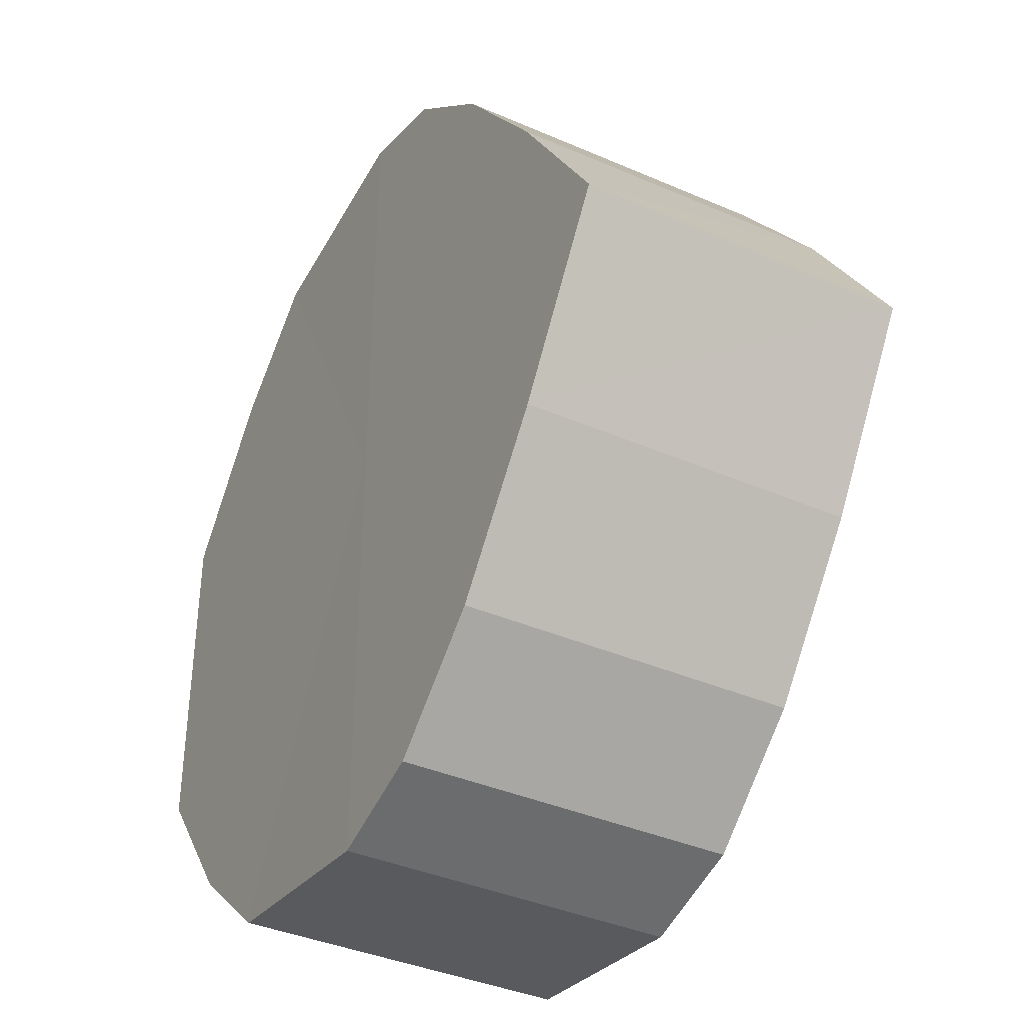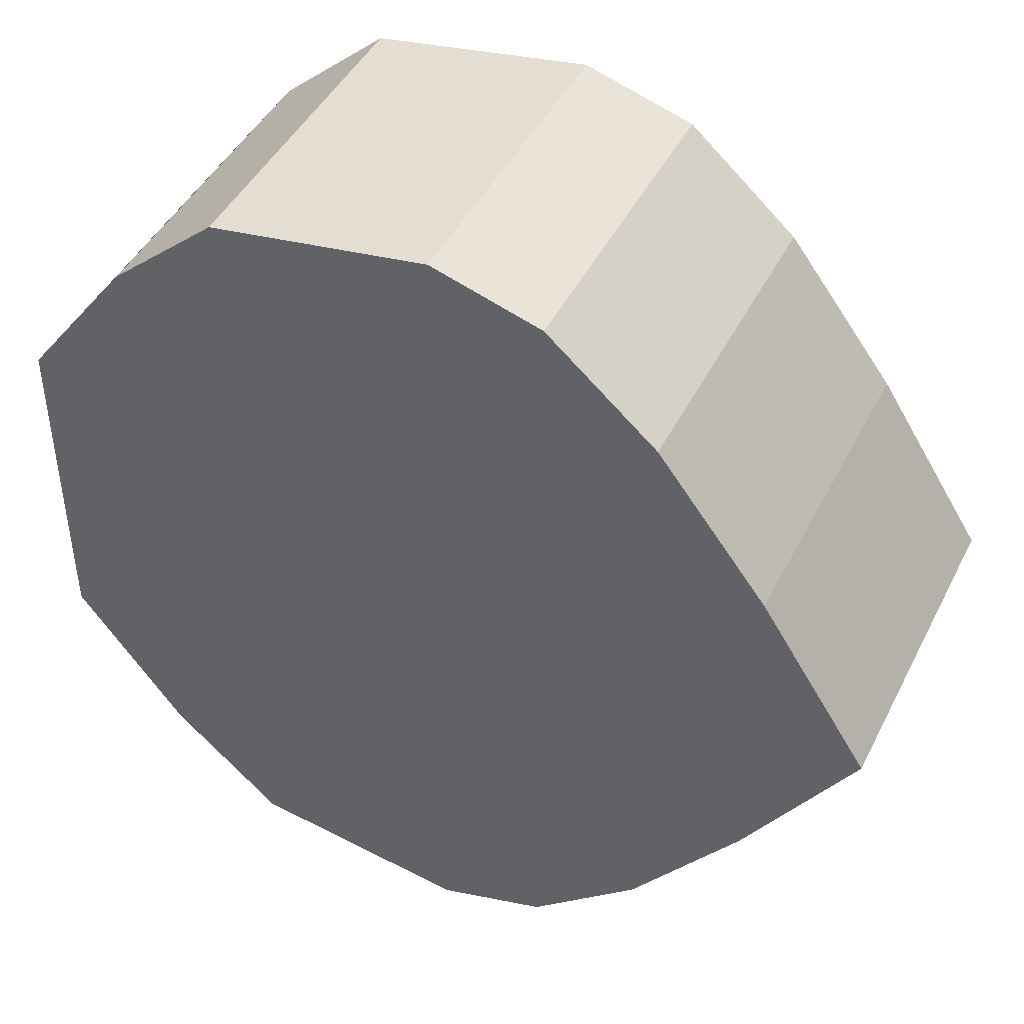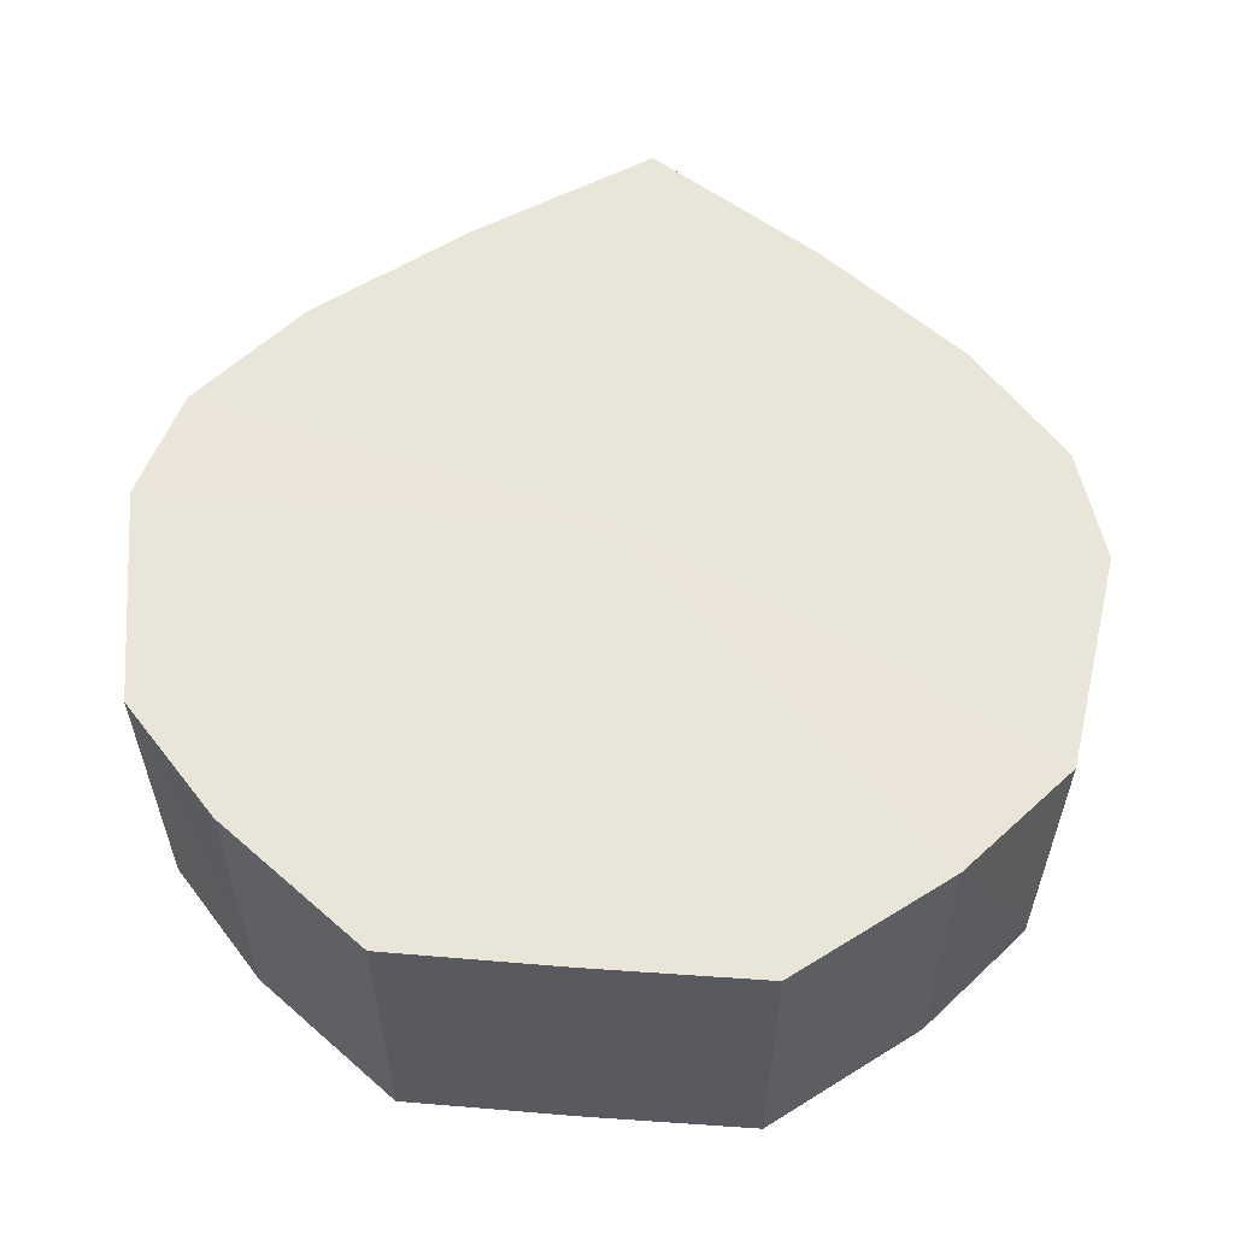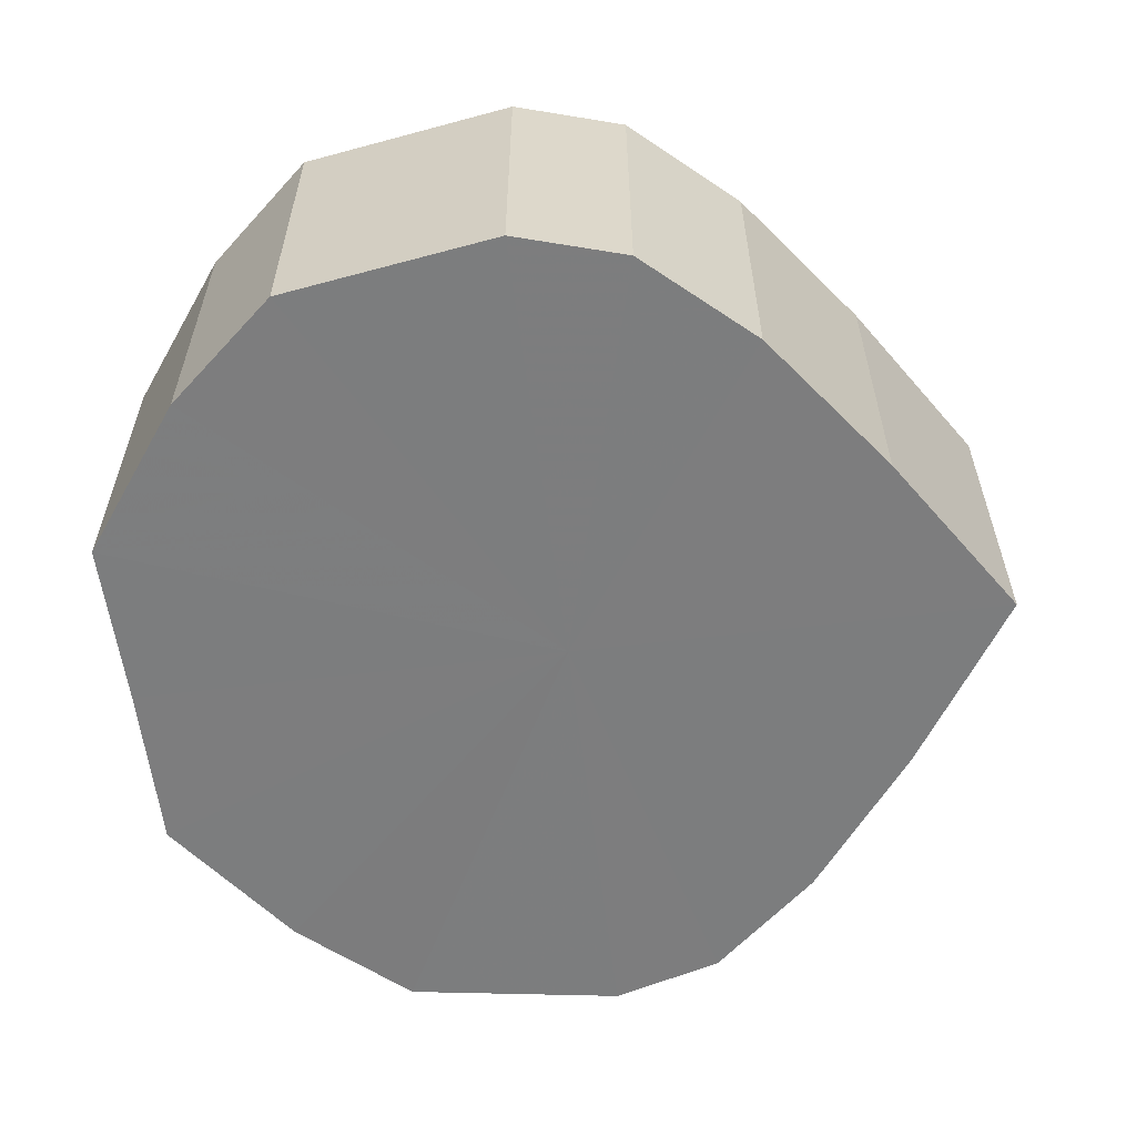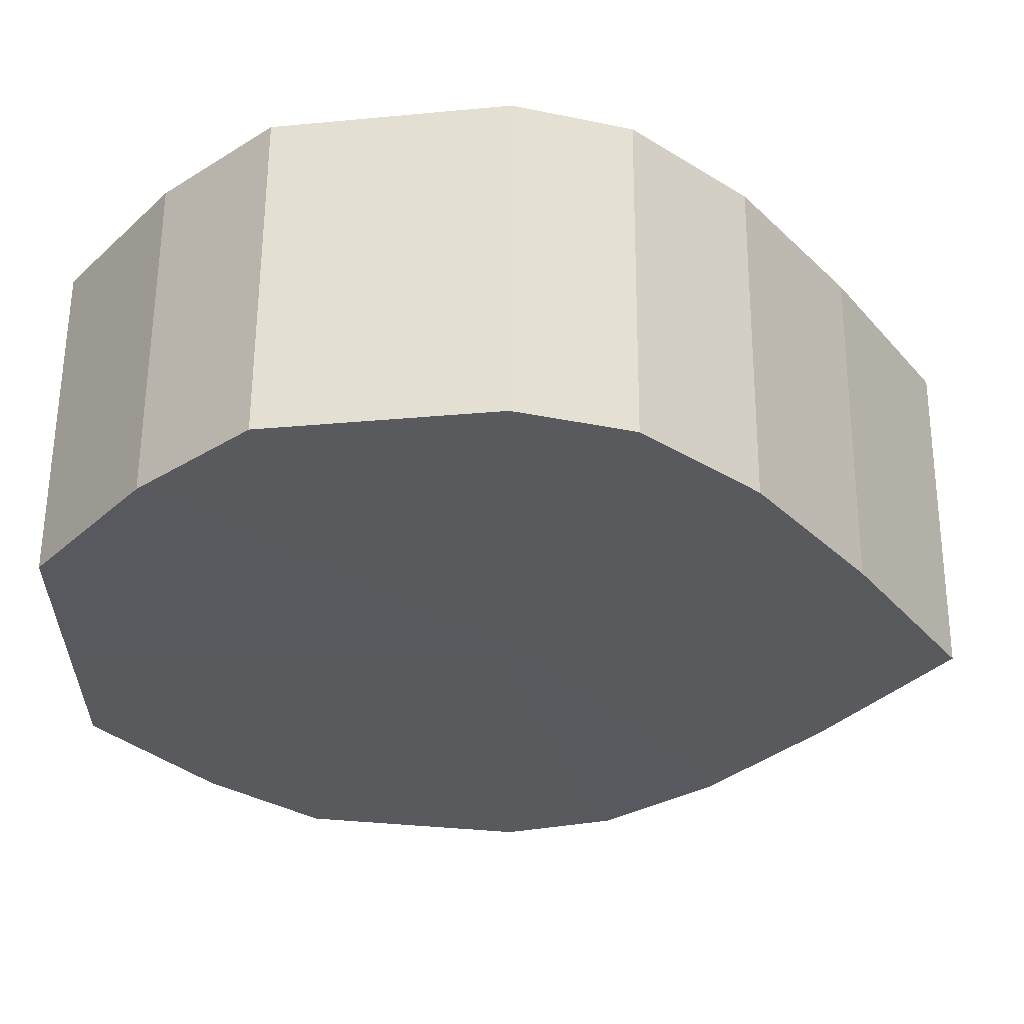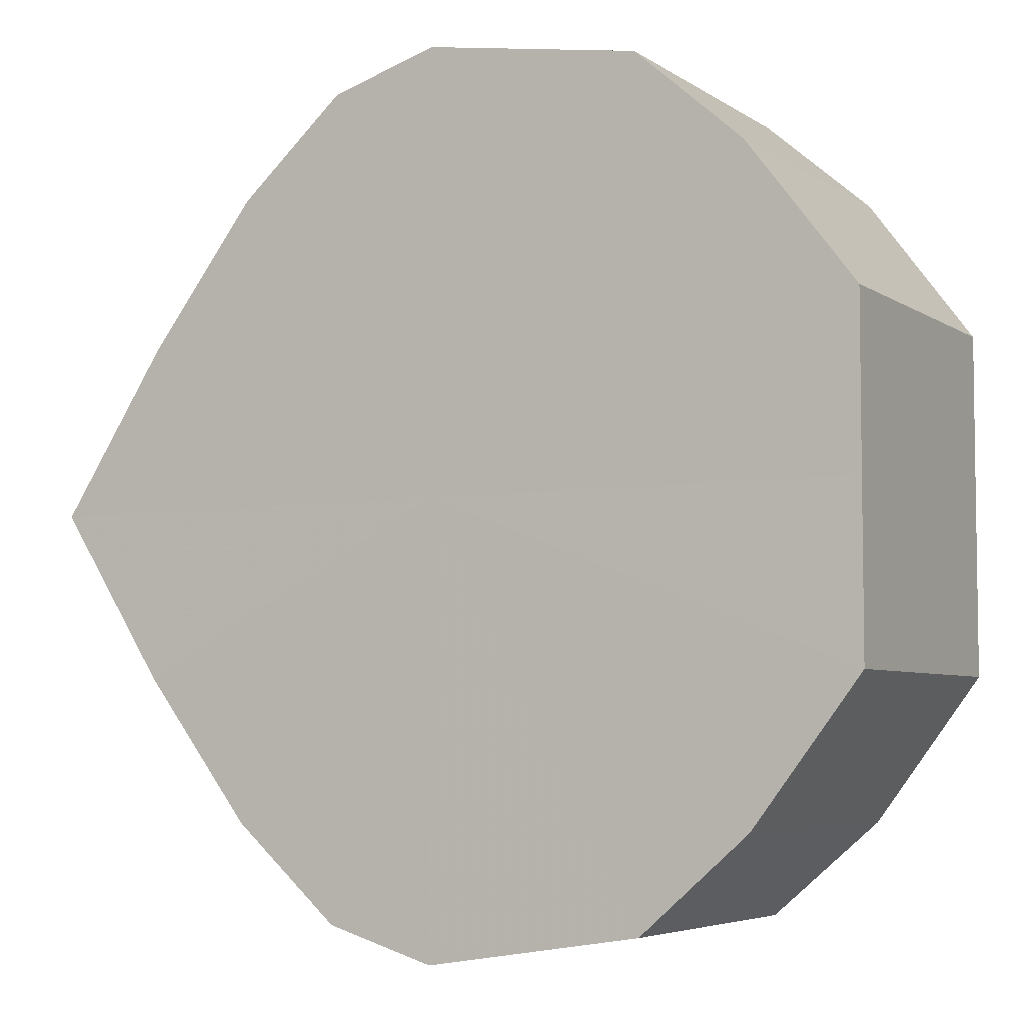
<metadata>
{"format":"obj","ext":"obj","renderer":"f3d","projection":"perspective","resolution":1024,"background":"white","views":[{"elev":-38.2,"azim":61.0,"up":"+Z"},{"elev":44.9,"azim":25.6,"up":"+Z"},{"elev":58.1,"azim":-85.4,"up":"+Y"},{"elev":-59.0,"azim":7.1,"up":"+Y"},{"elev":59.5,"azim":0.5,"up":"+Z"},{"elev":-5.3,"azim":-151.5,"up":"+Z"}]}
</metadata>
<code>
o 15308
v 2210 1867 14.32
v 2209 1867 14.33
v 2210 1867 14.32
v 2209 1867 14.35
v 2209 1867 14.33
v 2209 1867 14.3
v 2209 1867 14.3
v 2209 1867 14.35
v 2209 1867 14.35
v 2209 1867 14.29
v 2209 1867 14.29
v 2209 1867 14.36
v 2209 1867 14.35
v 2209 1867 14.28
v 2209 1867 14.28
v 2209 1867 14.35
v 2209 1867 14.36
v 2209 1867 14.28
v 2209 1867 14.28
v 2209 1867 14.35
v 2209 1867 14.35
v 2209 1867 14.28
v 2209 1867 14.28
v 2209 1867 14.33
v 2209 1867 14.35
v 2209 1867 14.29
v 2209 1867 14.29
v 2209 1867 14.32
v 2209 1867 14.33
v 2209 1867 14.3
v 2209 1867 14.3
v 2209 1867 14.32
v 2210 1867 14.32
v 2209 1867 14.33
v 2209 1867 14.33
v 2209 1867 14.35
v 2209 1867 14.35
v 2209 1867 14.3
v 2210 1867 14.32
v 2209 1867 14.29
v 2209 1867 14.3
v 2209 1867 14.35
v 2209 1867 14.35
v 2209 1867 14.28
v 2209 1867 14.29
v 2209 1867 14.28
v 2209 1867 14.28
v 2209 1867 14.36
v 2209 1867 14.36
v 2209 1867 14.28
v 2209 1867 14.28
v 2209 1867 14.29
v 2209 1867 14.28
v 2209 1867 14.35
v 2209 1867 14.35
v 2209 1867 14.3
v 2209 1867 14.29
v 2209 1867 14.32
v 2209 1867 14.3
v 2209 1867 14.35
v 2209 1867 14.35
v 2209 1867 14.33
v 2209 1867 14.32
v 2209 1867 14.33
v 2209 1867 14.32
v 2209 1867 14.33
v 2210 1867 14.32
v 2209 1867 14.35
v 2209 1867 14.3
v 2209 1867 14.35
v 2209 1867 14.29
v 2209 1867 14.36
v 2209 1867 14.28
v 2209 1867 14.35
v 2209 1867 14.28
v 2209 1867 14.35
v 2209 1867 14.28
v 2209 1867 14.33
v 2209 1867 14.29
v 2209 1867 14.32
v 2209 1867 14.3
v 2209 1867 14.32
v 2210 1867 14.32
v 2209 1867 14.33
v 2209 1867 14.3
v 2209 1867 14.35
v 2209 1867 14.29
v 2209 1867 14.35
v 2209 1867 14.28
v 2209 1867 14.36
v 2209 1867 14.28
v 2209 1867 14.35
v 2209 1867 14.28
v 2209 1867 14.35
v 2209 1867 14.29
v 2209 1867 14.33
v 2209 1867 14.3
v 2209 1867 14.32
f 1 2 3
f 2 4 5
f 6 1 7
f 4 8 9
f 10 6 11
f 8 12 13
f 14 10 15
f 12 16 17
f 18 14 19
f 16 20 21
f 22 18 23
f 20 24 25
f 26 22 27
f 24 28 29
f 30 26 31
f 28 30 32
f 33 34 35
f 35 36 37
f 38 39 33
f 40 41 38
f 37 42 43
f 44 45 40
f 46 47 44
f 43 48 49
f 50 51 46
f 52 53 50
f 49 54 55
f 56 57 52
f 58 59 56
f 55 60 61
f 62 63 58
f 61 64 62
f 65 66 67
f 65 68 66
f 65 67 69
f 65 70 68
f 65 69 71
f 65 72 70
f 65 71 73
f 65 74 72
f 65 73 75
f 65 76 74
f 65 75 77
f 65 78 76
f 65 77 79
f 65 80 78
f 65 79 81
f 65 81 80
f 82 83 84
f 82 85 83
f 82 84 86
f 82 87 85
f 82 86 88
f 82 89 87
f 82 88 90
f 82 91 89
f 82 90 92
f 82 93 91
f 82 92 94
f 82 95 93
f 82 94 96
f 82 97 95
f 82 96 98
f 82 98 97

</code>
